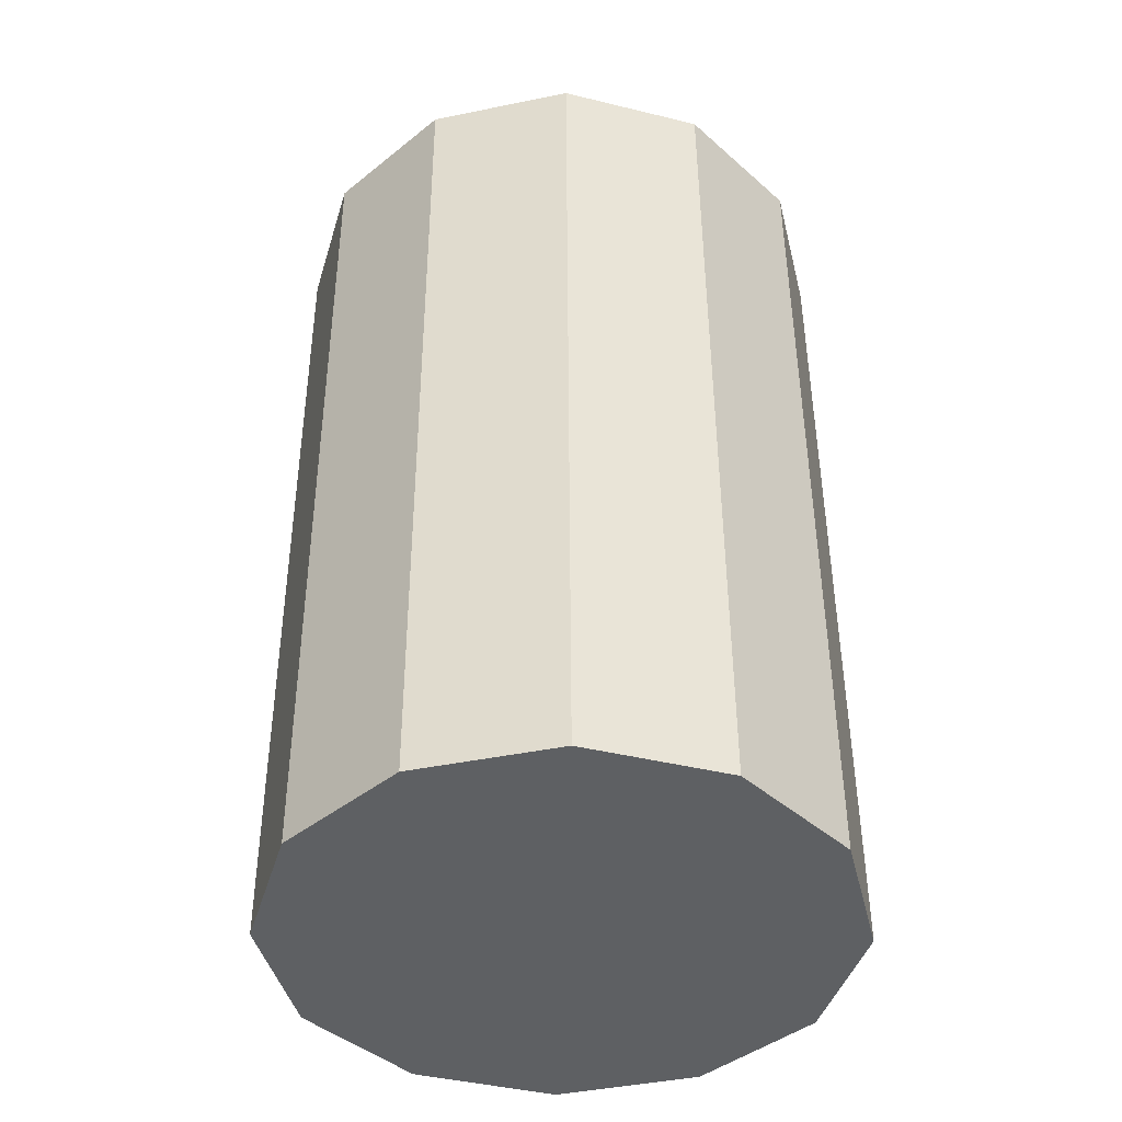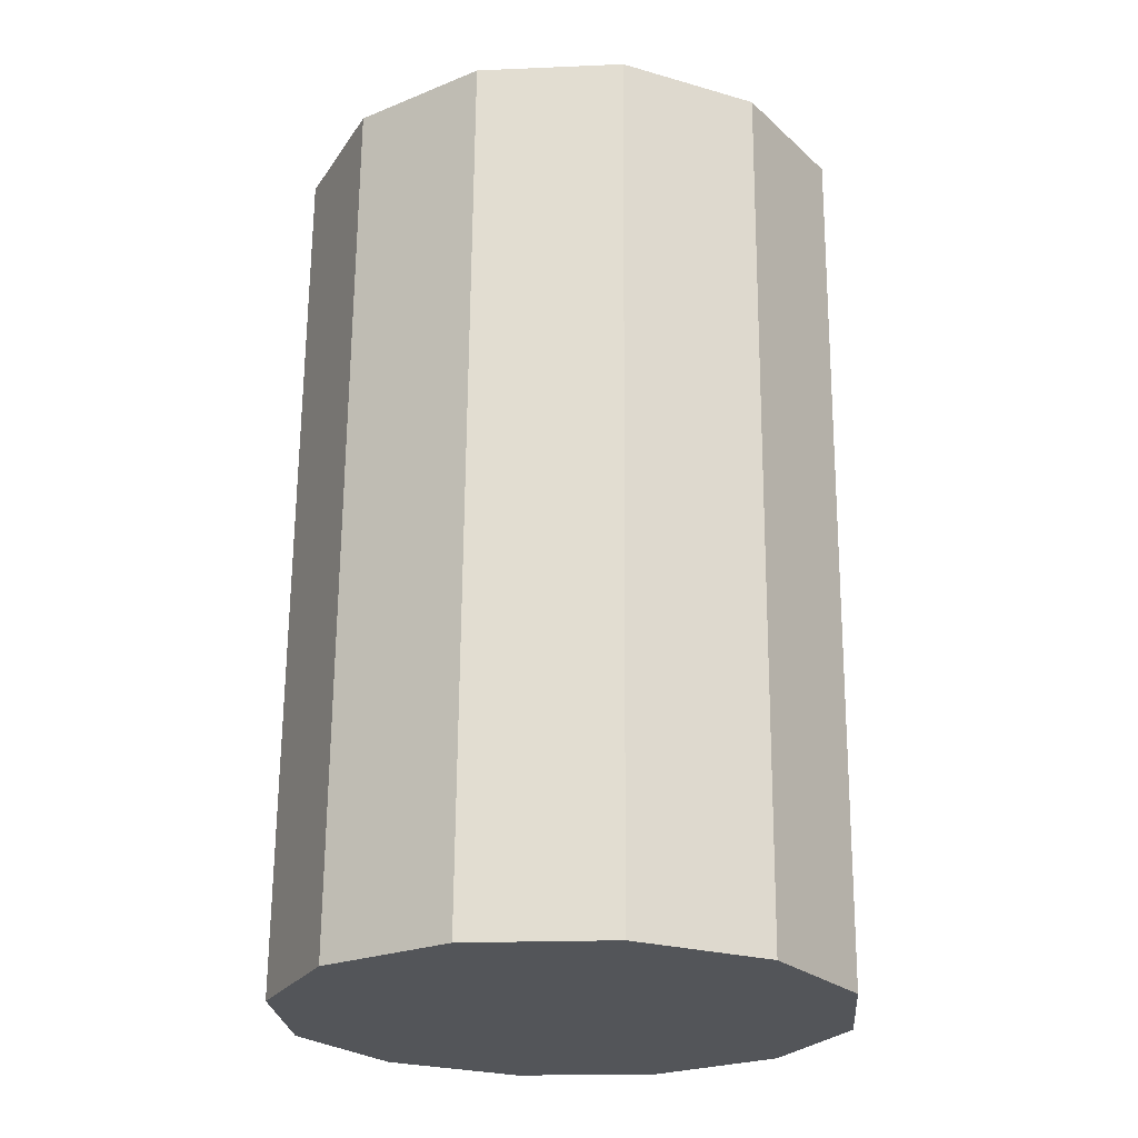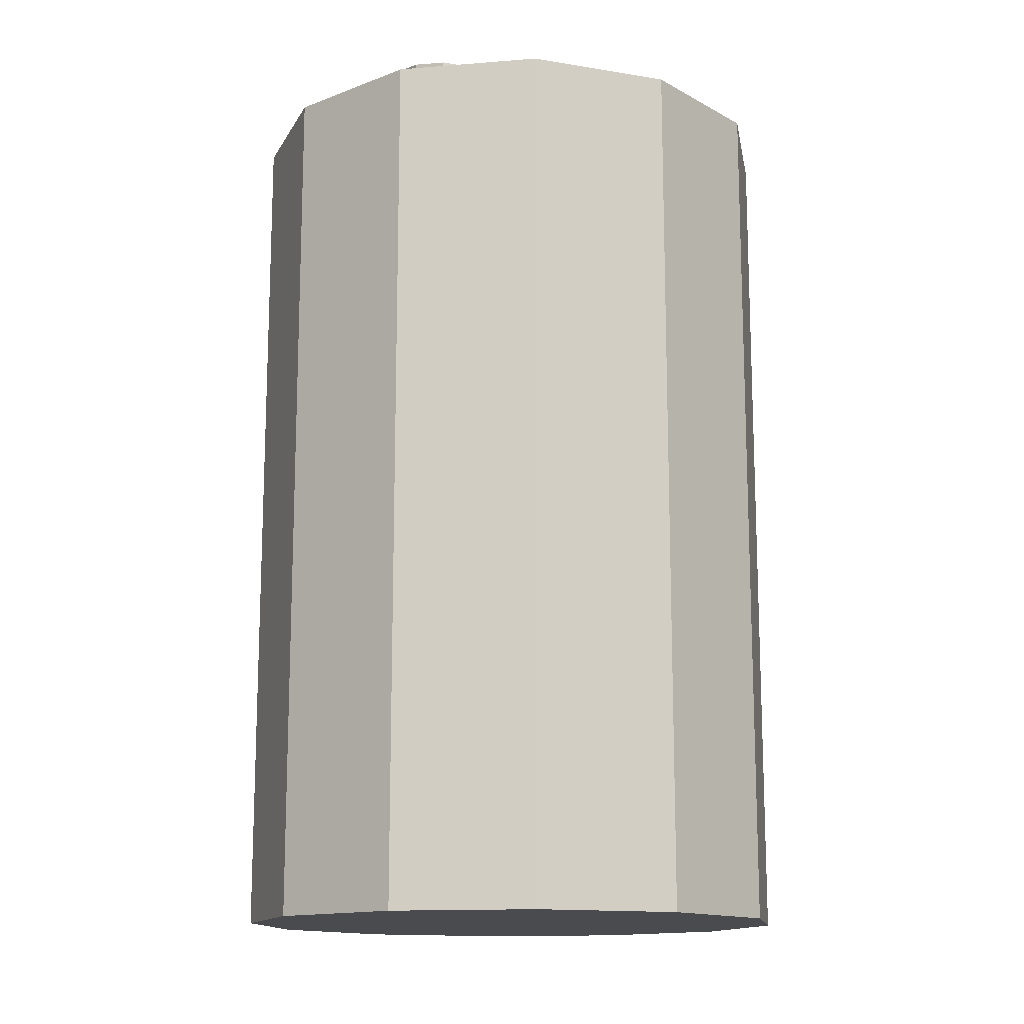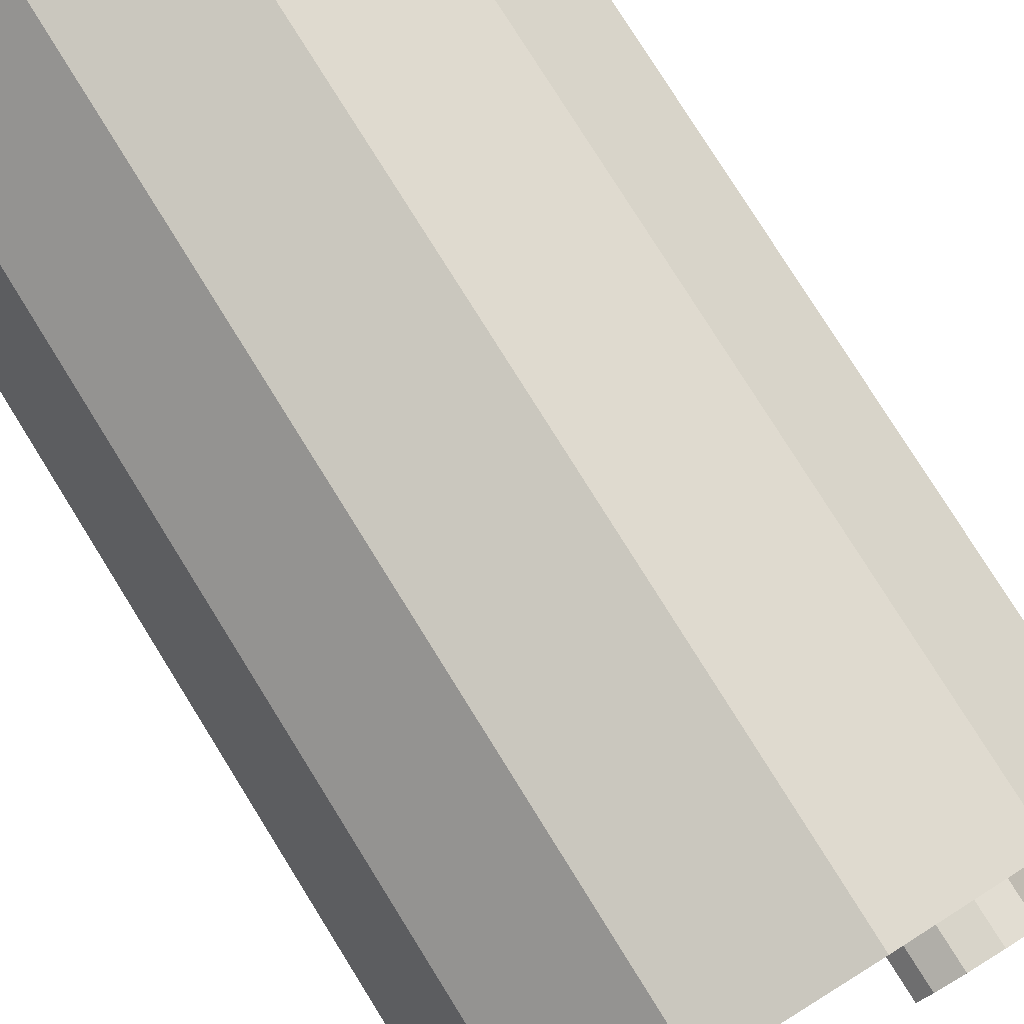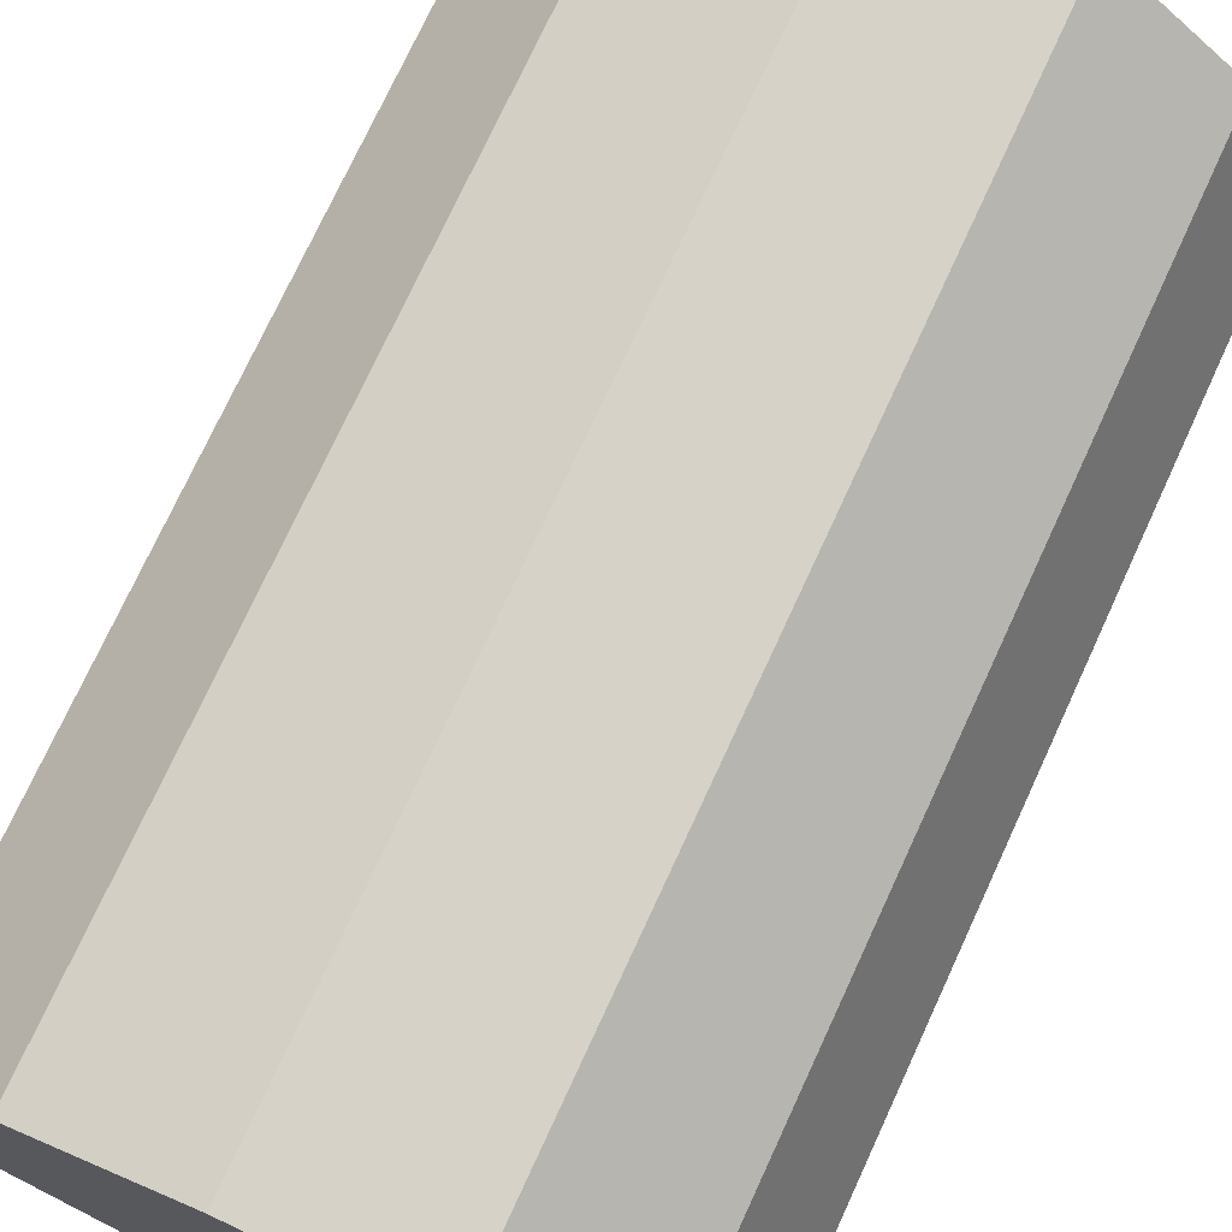
<metadata>
{"format":"obj","ext":"obj","renderer":"f3d","projection":"perspective","resolution":1024,"background":"white","views":[{"elev":-42.1,"azim":143.7,"up":"+Y"},{"elev":-24.1,"azim":-75.2,"up":"+Y"},{"elev":-14.6,"azim":-9.8,"up":"+Y"},{"elev":79.3,"azim":148.1,"up":"+Z"},{"elev":73.4,"azim":24.8,"up":"+Z"}]}
</metadata>
<code>
v 2.921 -0.7097 -0.4728
v 2.886 -0.71 -0.4431
v 2.886 -0.659 -0.4427
v 2.921 -0.6588 -0.4724
v 2.886 -0.71 -0.4431
v 2.87 -0.7103 -0.3997
v 2.87 -0.6594 -0.3993
v 2.886 -0.659 -0.4427
v 2.87 -0.7103 -0.3997
v 2.878 -0.7107 -0.3543
v 2.878 -0.6598 -0.3539
v 2.87 -0.6594 -0.3993
v 2.878 -0.7107 -0.3543
v 2.908 -0.7109 -0.319
v 2.908 -0.66 -0.3186
v 2.878 -0.6598 -0.3539
v 2.908 -0.7109 -0.319
v 2.952 -0.711 -0.3034
v 2.951 -0.6601 -0.303
v 2.908 -0.66 -0.3186
v 2.952 -0.711 -0.3034
v 2.997 -0.7109 -0.3115
v 2.997 -0.66 -0.3111
v 2.951 -0.6601 -0.303
v 2.997 -0.7109 -0.3115
v 3.032 -0.7106 -0.3412
v 3.032 -0.6597 -0.3408
v 2.997 -0.66 -0.3111
v 3.032 -0.7106 -0.3412
v 3.048 -0.7102 -0.3846
v 3.048 -0.6593 -0.3842
v 3.032 -0.6597 -0.3408
v 3.04 -0.7099 -0.43
v 3.01 -0.7096 -0.4652
v 3.01 -0.6587 -0.4648
v 3.04 -0.659 -0.4296
v 3.01 -0.7096 -0.4652
v 2.967 -0.7095 -0.4809
v 2.967 -0.6586 -0.4805
v 3.01 -0.6587 -0.4648
v 2.967 -0.7095 -0.4809
v 2.921 -0.7097 -0.4728
v 2.921 -0.6588 -0.4724
v 2.967 -0.6586 -0.4805
v 2.966 -0.5441 -0.4796
v 3.01 -0.5442 -0.4639
v 3.01 -0.6205 -0.4645
v 2.967 -0.6205 -0.4802
v 3.01 -0.5442 -0.4639
v 3.04 -0.5444 -0.4286
v 3.04 -0.6208 -0.4293
v 3.01 -0.6205 -0.4645
v 3.048 -0.5448 -0.3832
v 3.032 -0.5451 -0.3399
v 3.032 -0.6215 -0.3405
v 3.048 -0.6211 -0.3839
v 3.032 -0.5451 -0.3399
v 2.997 -0.5454 -0.3102
v 2.997 -0.6218 -0.3108
v 3.032 -0.6215 -0.3405
v 2.997 -0.5454 -0.3102
v 2.951 -0.5455 -0.302
v 2.951 -0.6219 -0.3027
v 2.997 -0.6218 -0.3108
v 2.951 -0.5455 -0.302
v 2.908 -0.5455 -0.3177
v 2.908 -0.6218 -0.3183
v 2.951 -0.6219 -0.3027
v 2.908 -0.5455 -0.3177
v 2.878 -0.5452 -0.353
v 2.878 -0.6216 -0.3536
v 2.908 -0.6218 -0.3183
v 2.878 -0.5452 -0.353
v 2.87 -0.5449 -0.3984
v 2.87 -0.6212 -0.399
v 2.878 -0.6216 -0.3536
v 2.87 -0.5449 -0.3984
v 2.886 -0.5445 -0.4417
v 2.886 -0.6209 -0.4424
v 2.87 -0.6212 -0.399
v 2.886 -0.5445 -0.4417
v 2.921 -0.5442 -0.4715
v 2.921 -0.6206 -0.4721
v 2.886 -0.6209 -0.4424
v 2.921 -0.5442 -0.4715
v 2.966 -0.5441 -0.4796
v 2.967 -0.6205 -0.4802
v 2.921 -0.6206 -0.4721
v 2.966 -0.455 -0.4789
v 3.01 -0.4551 -0.4632
v 3.01 -0.5442 -0.4639
v 2.966 -0.5441 -0.4796
v 3.01 -0.4551 -0.4632
v 3.039 -0.4553 -0.4279
v 3.04 -0.5444 -0.4286
v 3.01 -0.5442 -0.4639
v 3.048 -0.4557 -0.3825
v 3.032 -0.456 -0.3392
v 3.032 -0.5451 -0.3399
v 3.048 -0.5448 -0.3832
v 3.032 -0.456 -0.3392
v 2.997 -0.4563 -0.3094
v 2.997 -0.5454 -0.3102
v 3.032 -0.5451 -0.3399
v 2.997 -0.4563 -0.3094
v 2.951 -0.4565 -0.3013
v 2.951 -0.5455 -0.302
v 2.997 -0.5454 -0.3102
v 2.951 -0.4565 -0.3013
v 2.908 -0.4564 -0.317
v 2.908 -0.5455 -0.3177
v 2.951 -0.5455 -0.302
v 2.878 -0.4561 -0.3523
v 2.87 -0.4558 -0.3977
v 2.87 -0.5449 -0.3984
v 2.878 -0.5452 -0.353
v 2.87 -0.4558 -0.3977
v 2.886 -0.4554 -0.441
v 2.886 -0.5445 -0.4417
v 2.87 -0.5449 -0.3984
v 2.886 -0.4554 -0.441
v 2.921 -0.4551 -0.4708
v 2.921 -0.5442 -0.4715
v 2.886 -0.5445 -0.4417
v 2.921 -0.4551 -0.4708
v 2.966 -0.455 -0.4789
v 2.966 -0.5441 -0.4796
v 2.921 -0.5442 -0.4715
v 2.918 -0.4559 -0.3712
v 2.911 -0.456 -0.3648
v 2.911 -0.4178 -0.3645
v 2.918 -0.4178 -0.3709
v 2.911 -0.456 -0.3648
v 2.907 -0.4561 -0.3555
v 2.907 -0.4179 -0.3552
v 2.911 -0.4178 -0.3645
v 2.907 -0.4561 -0.3555
v 2.909 -0.4562 -0.3458
v 2.909 -0.418 -0.3455
v 2.907 -0.4179 -0.3552
v 2.909 -0.4562 -0.3458
v 2.916 -0.4562 -0.3382
v 2.916 -0.418 -0.3379
v 2.909 -0.418 -0.3455
v 2.916 -0.4562 -0.3382
v 2.925 -0.4562 -0.3349
v 2.925 -0.418 -0.3346
v 2.916 -0.418 -0.3379
v 2.925 -0.4562 -0.3349
v 2.935 -0.4562 -0.3366
v 2.935 -0.418 -0.3363
v 2.925 -0.418 -0.3346
v 2.935 -0.4562 -0.3366
v 2.942 -0.4561 -0.343
v 2.942 -0.4179 -0.3427
v 2.935 -0.418 -0.3363
v 2.942 -0.4561 -0.343
v 2.946 -0.4561 -0.3523
v 2.945 -0.4179 -0.352
v 2.942 -0.4179 -0.3427
v 2.946 -0.4561 -0.3523
v 2.944 -0.456 -0.362
v 2.944 -0.4178 -0.3617
v 2.945 -0.4179 -0.352
v 2.944 -0.456 -0.362
v 2.937 -0.4559 -0.3696
v 2.937 -0.4177 -0.3693
v 2.944 -0.4178 -0.3617
v 2.937 -0.4559 -0.3696
v 2.928 -0.4559 -0.3729
v 2.928 -0.4177 -0.3726
v 2.937 -0.4177 -0.3693
v 2.928 -0.4559 -0.3729
v 2.918 -0.4559 -0.3712
v 2.918 -0.4178 -0.3709
v 2.928 -0.4177 -0.3726
v 2.918 -0.4178 -0.3709
v 2.911 -0.4178 -0.3645
v 2.907 -0.4179 -0.3552
v 2.909 -0.418 -0.3455
v 2.916 -0.418 -0.3379
v 2.925 -0.418 -0.3346
v 2.935 -0.418 -0.3363
v 2.942 -0.4179 -0.3427
v 2.945 -0.4179 -0.352
v 2.944 -0.4178 -0.3617
v 2.937 -0.4177 -0.3693
v 2.928 -0.4177 -0.3726
v 2.928 -0.4559 -0.3729
v 2.937 -0.4559 -0.3696
v 2.944 -0.456 -0.362
v 2.946 -0.4561 -0.3523
v 2.942 -0.4561 -0.343
v 2.935 -0.4562 -0.3366
v 2.925 -0.4562 -0.3349
v 2.916 -0.4562 -0.3382
v 2.909 -0.4562 -0.3458
v 2.907 -0.4561 -0.3555
v 2.911 -0.456 -0.3648
v 2.918 -0.4559 -0.3712
v 3.048 -0.7102 -0.3846
v 3.04 -0.7099 -0.43
v 3.04 -0.659 -0.4296
v 3.048 -0.6593 -0.3842
v 3.04 -0.6208 -0.4293
v 3.048 -0.6211 -0.3839
v 3.048 -0.6593 -0.3842
v 3.04 -0.659 -0.4296
v 3.04 -0.5444 -0.4286
v 3.048 -0.5448 -0.3832
v 3.048 -0.6211 -0.3839
v 3.04 -0.6208 -0.4293
v 3.039 -0.4553 -0.4279
v 3.048 -0.4557 -0.3825
v 3.048 -0.5448 -0.3832
v 3.04 -0.5444 -0.4286
v 2.908 -0.4564 -0.317
v 2.878 -0.4561 -0.3523
v 2.878 -0.5452 -0.353
v 2.908 -0.5455 -0.3177
v 3.039 -0.4299 -0.4277
v 3.047 -0.4302 -0.3823
v 3.048 -0.4557 -0.3825
v 3.039 -0.4553 -0.4279
v 2.967 -0.6205 -0.4802
v 3.01 -0.6205 -0.4645
v 3.01 -0.6587 -0.4648
v 2.967 -0.6586 -0.4805
v 2.967 -0.7095 -0.4809
v 3.01 -0.7096 -0.4652
v 3.04 -0.7099 -0.43
v 3.048 -0.7102 -0.3846
v 3.032 -0.7106 -0.3412
v 2.997 -0.7109 -0.3115
v 2.952 -0.711 -0.3034
v 2.908 -0.7109 -0.319
v 2.878 -0.7107 -0.3543
v 2.87 -0.7103 -0.3997
v 2.886 -0.71 -0.4431
v 2.921 -0.7097 -0.4728
v 3.01 -0.6205 -0.4645
v 3.04 -0.6208 -0.4293
v 3.04 -0.659 -0.4296
v 3.01 -0.6587 -0.4648
v 3.048 -0.6211 -0.3839
v 3.032 -0.6215 -0.3405
v 3.032 -0.6597 -0.3408
v 3.048 -0.6593 -0.3842
v 3.032 -0.6215 -0.3405
v 2.997 -0.6218 -0.3108
v 2.997 -0.66 -0.3111
v 3.032 -0.6597 -0.3408
v 2.997 -0.6218 -0.3108
v 2.951 -0.6219 -0.3027
v 2.951 -0.6601 -0.303
v 2.997 -0.66 -0.3111
v 2.951 -0.6219 -0.3027
v 2.908 -0.6218 -0.3183
v 2.908 -0.66 -0.3186
v 2.951 -0.6601 -0.303
v 2.908 -0.6218 -0.3183
v 2.878 -0.6216 -0.3536
v 2.878 -0.6598 -0.3539
v 2.908 -0.66 -0.3186
v 2.878 -0.6216 -0.3536
v 2.87 -0.6212 -0.399
v 2.87 -0.6594 -0.3993
v 2.878 -0.6598 -0.3539
v 2.87 -0.6212 -0.399
v 2.886 -0.6209 -0.4424
v 2.886 -0.659 -0.4427
v 2.87 -0.6594 -0.3993
v 2.886 -0.6209 -0.4424
v 2.921 -0.6206 -0.4721
v 2.921 -0.6588 -0.4724
v 2.886 -0.659 -0.4427
v 2.921 -0.6206 -0.4721
v 2.967 -0.6205 -0.4802
v 2.967 -0.6586 -0.4805
v 2.921 -0.6588 -0.4724
v 2.966 -0.4296 -0.4787
v 3.01 -0.4296 -0.463
v 3.01 -0.4551 -0.4632
v 2.966 -0.455 -0.4789
v 3.01 -0.4296 -0.463
v 3.039 -0.4299 -0.4277
v 3.039 -0.4553 -0.4279
v 3.01 -0.4551 -0.4632
v 3.047 -0.4302 -0.3823
v 3.032 -0.4306 -0.339
v 3.032 -0.456 -0.3392
v 3.048 -0.4557 -0.3825
v 3.032 -0.4306 -0.339
v 2.997 -0.4309 -0.3092
v 2.997 -0.4563 -0.3094
v 3.032 -0.456 -0.3392
v 2.997 -0.4309 -0.3092
v 2.951 -0.431 -0.3011
v 2.951 -0.4565 -0.3013
v 2.997 -0.4563 -0.3094
v 2.951 -0.431 -0.3011
v 2.908 -0.4309 -0.3168
v 2.908 -0.4564 -0.317
v 2.951 -0.4565 -0.3013
v 2.908 -0.4309 -0.3168
v 2.878 -0.4307 -0.3521
v 2.878 -0.4561 -0.3523
v 2.908 -0.4564 -0.317
v 2.878 -0.4307 -0.3521
v 2.87 -0.4303 -0.3975
v 2.87 -0.4558 -0.3977
v 2.878 -0.4561 -0.3523
v 2.87 -0.4303 -0.3975
v 2.886 -0.43 -0.4408
v 2.886 -0.4554 -0.441
v 2.87 -0.4558 -0.3977
v 2.886 -0.43 -0.4408
v 2.921 -0.4297 -0.4705
v 2.921 -0.4551 -0.4708
v 2.886 -0.4554 -0.441
v 2.921 -0.4297 -0.4705
v 2.966 -0.4296 -0.4787
v 2.966 -0.455 -0.4789
v 2.921 -0.4551 -0.4708
v 2.921 -0.4297 -0.4705
v 2.886 -0.43 -0.4408
v 2.87 -0.4303 -0.3975
v 2.878 -0.4307 -0.3521
v 2.908 -0.4309 -0.3168
v 2.951 -0.431 -0.3011
v 2.997 -0.4309 -0.3092
v 3.032 -0.4306 -0.339
v 3.047 -0.4302 -0.3823
v 3.039 -0.4299 -0.4277
v 3.01 -0.4296 -0.463
v 2.966 -0.4296 -0.4787
f 1 2 3
f 1 3 4
f 5 6 7
f 5 7 8
f 9 10 11
f 9 11 12
f 13 14 15
f 13 15 16
f 17 18 19
f 17 19 20
f 21 22 23
f 21 23 24
f 25 26 27
f 25 27 28
f 29 30 31
f 29 31 32
f 33 34 35
f 33 35 36
f 37 38 39
f 37 39 40
f 41 42 43
f 41 43 44
f 45 46 47
f 45 47 48
f 49 50 51
f 49 51 52
f 53 54 55
f 53 55 56
f 57 58 59
f 57 59 60
f 61 62 63
f 61 63 64
f 65 66 67
f 65 67 68
f 69 70 71
f 69 71 72
f 73 74 75
f 73 75 76
f 77 78 79
f 77 79 80
f 81 82 83
f 81 83 84
f 85 86 87
f 85 87 88
f 89 90 91
f 89 91 92
f 93 94 95
f 93 95 96
f 97 98 99
f 97 99 100
f 101 102 103
f 101 103 104
f 105 106 107
f 105 107 108
f 109 110 111
f 109 111 112
f 113 114 115
f 113 115 116
f 117 118 119
f 117 119 120
f 121 122 123
f 121 123 124
f 125 126 127
f 125 127 128
f 129 130 131
f 129 131 132
f 133 134 135
f 133 135 136
f 137 138 139
f 137 139 140
f 141 142 143
f 141 143 144
f 145 146 147
f 145 147 148
f 149 150 151
f 149 151 152
f 153 154 155
f 153 155 156
f 157 158 159
f 157 159 160
f 161 162 163
f 161 163 164
f 165 166 167
f 165 167 168
f 169 170 171
f 169 171 172
f 173 174 175
f 173 175 176
f 177 178 179
f 177 179 180
f 177 180 181
f 177 181 182
f 177 182 183
f 177 183 184
f 177 184 185
f 177 185 186
f 177 186 187
f 177 187 188
f 189 190 191
f 189 191 192
f 189 192 193
f 189 193 194
f 189 194 195
f 189 195 196
f 189 196 197
f 189 197 198
f 189 198 199
f 189 199 200
f 201 202 203
f 201 203 204
f 205 206 207
f 205 207 208
f 209 210 211
f 209 211 212
f 213 214 215
f 213 215 216
f 217 218 219
f 217 219 220
f 221 222 223
f 221 223 224
f 225 226 227
f 225 227 228
f 229 230 231
f 229 231 232
f 229 232 233
f 229 233 234
f 229 234 235
f 229 235 236
f 229 236 237
f 229 237 238
f 229 238 239
f 229 239 240
f 241 242 243
f 241 243 244
f 245 246 247
f 245 247 248
f 249 250 251
f 249 251 252
f 253 254 255
f 253 255 256
f 257 258 259
f 257 259 260
f 261 262 263
f 261 263 264
f 265 266 267
f 265 267 268
f 269 270 271
f 269 271 272
f 273 274 275
f 273 275 276
f 277 278 279
f 277 279 280
f 281 282 283
f 281 283 284
f 285 286 287
f 285 287 288
f 289 290 291
f 289 291 292
f 293 294 295
f 293 295 296
f 297 298 299
f 297 299 300
f 301 302 303
f 301 303 304
f 305 306 307
f 305 307 308
f 309 310 311
f 309 311 312
f 313 314 315
f 313 315 316
f 317 318 319
f 317 319 320
f 321 322 323
f 321 323 324
f 325 326 327
f 325 327 328
f 325 328 329
f 325 329 330
f 325 330 331
f 325 331 332
f 325 332 333
f 325 333 334
f 325 334 335
f 325 335 336

</code>
